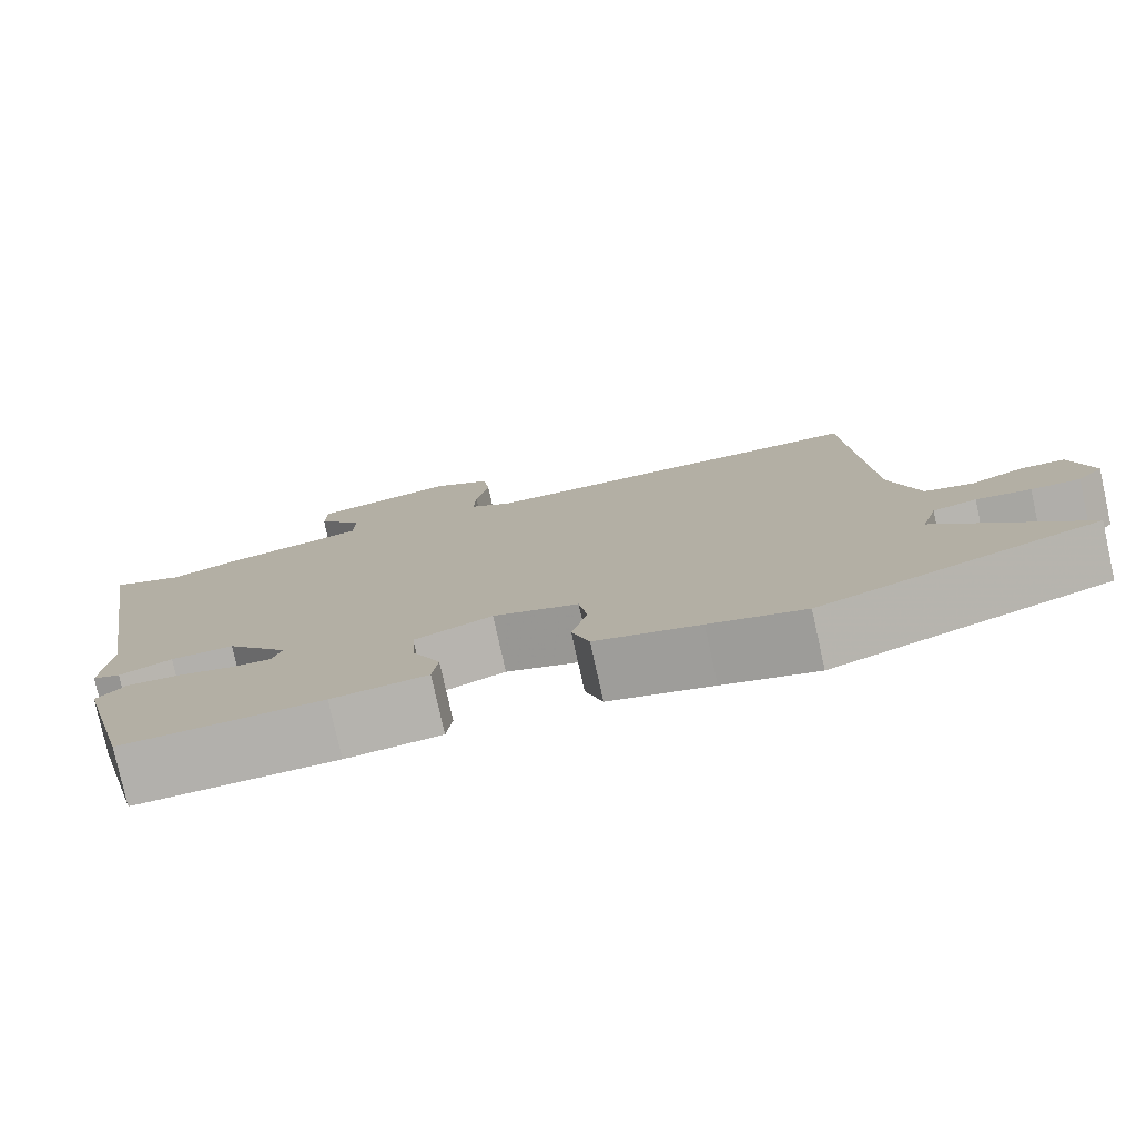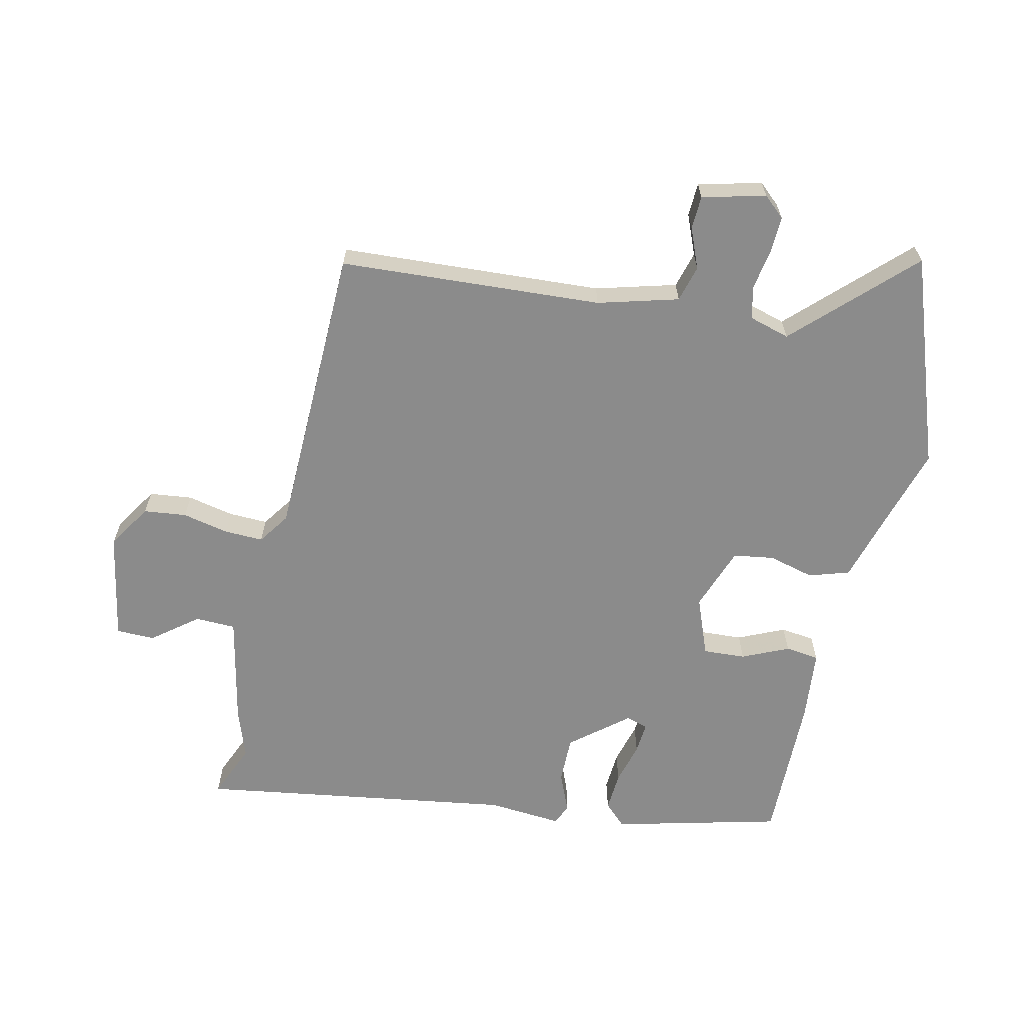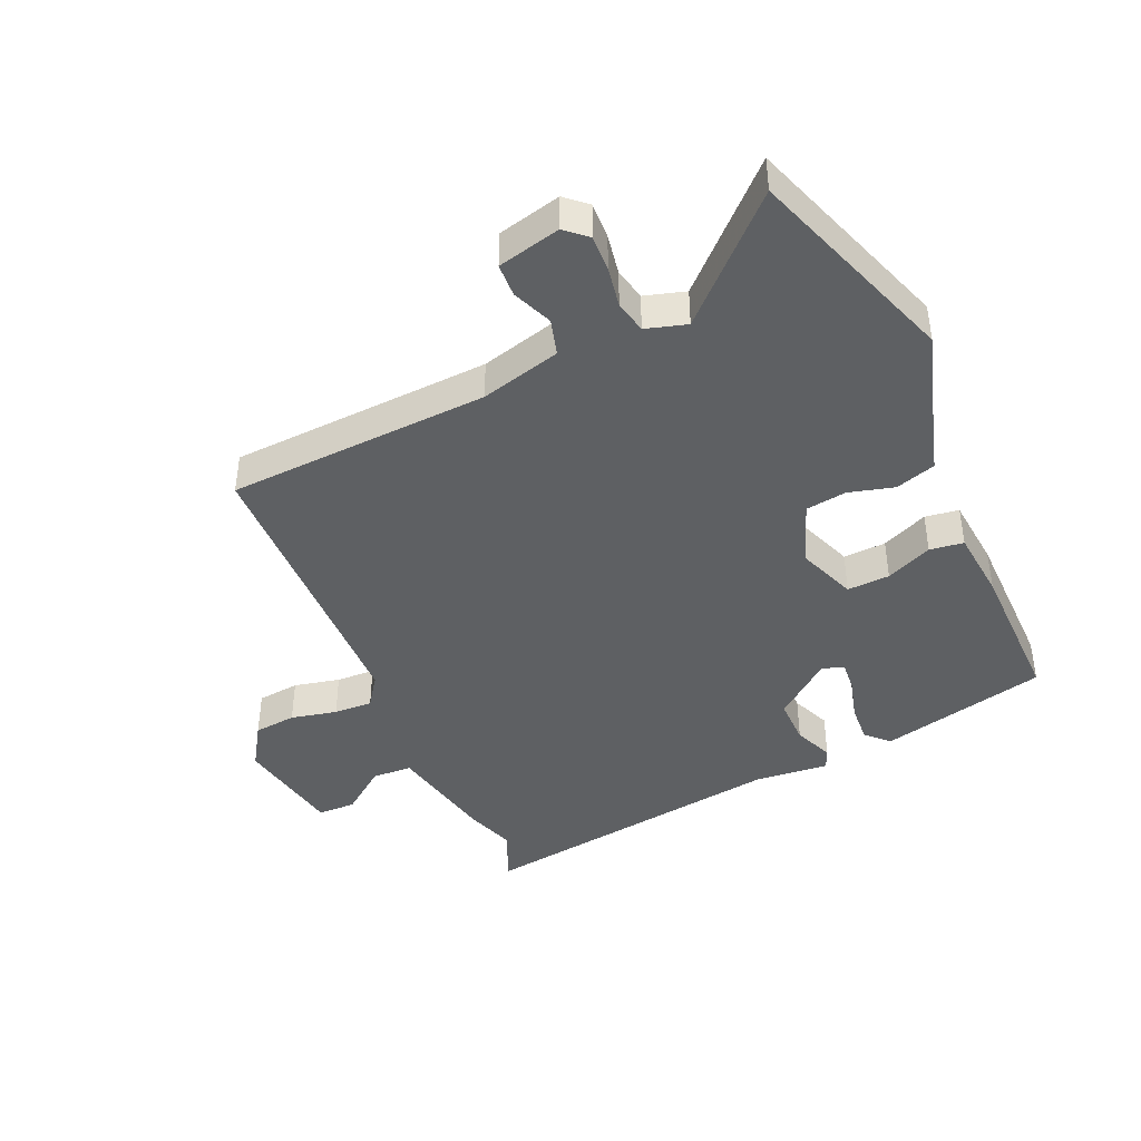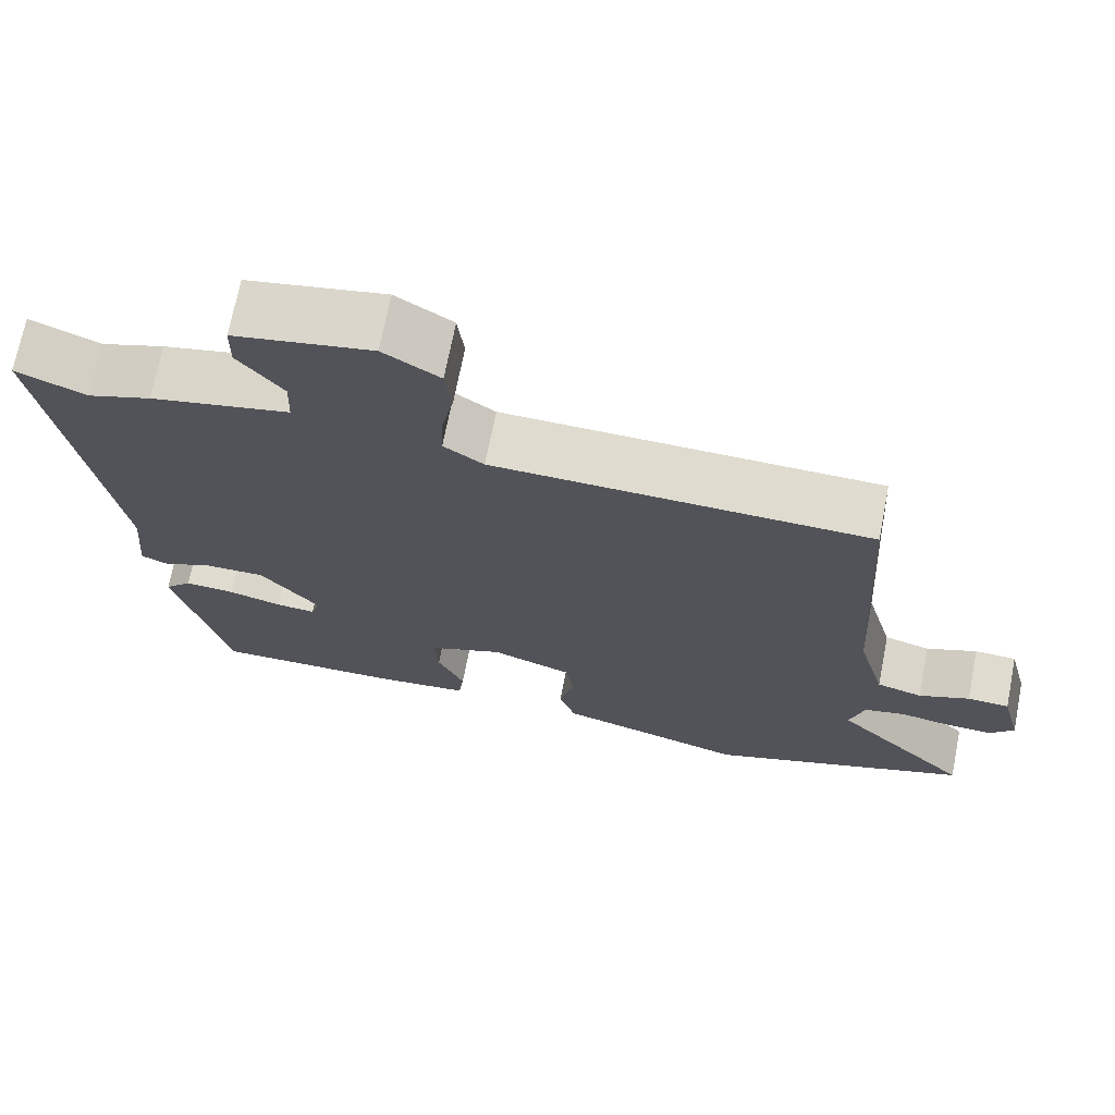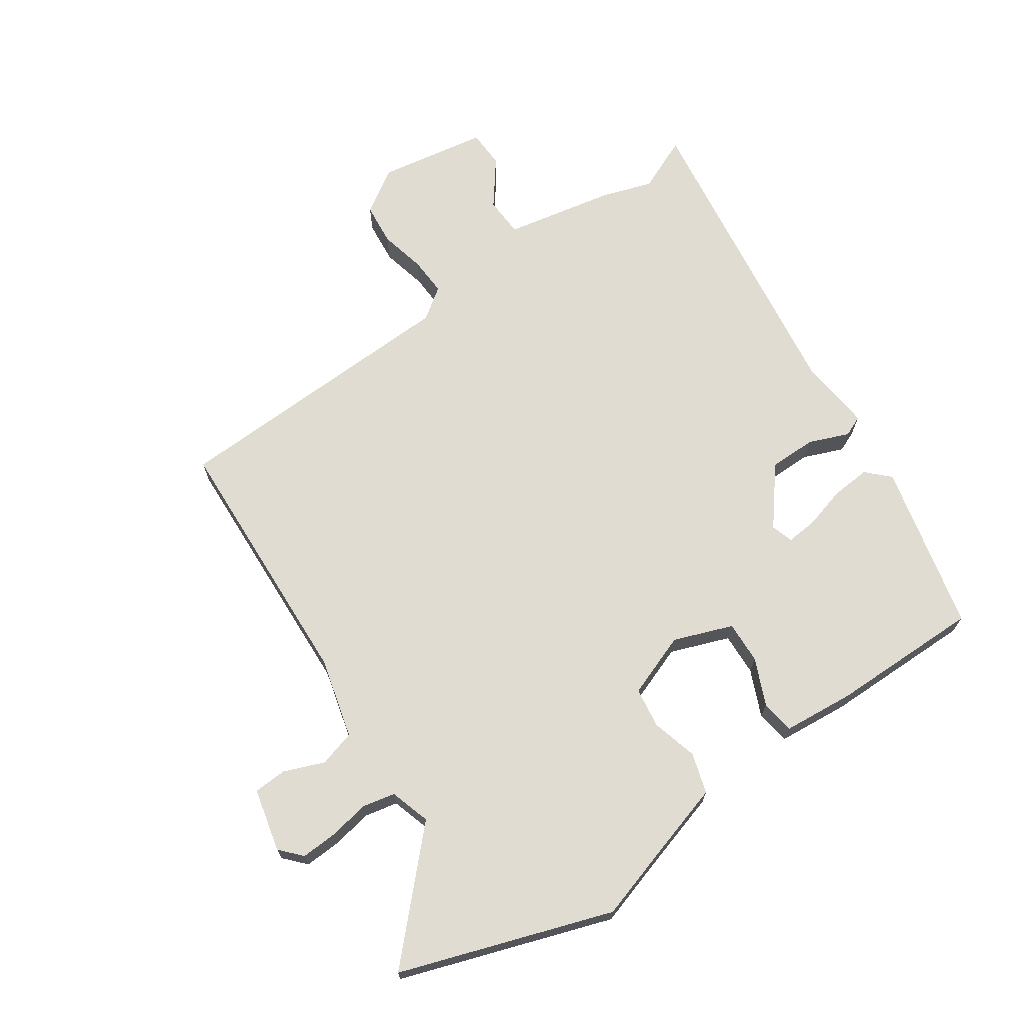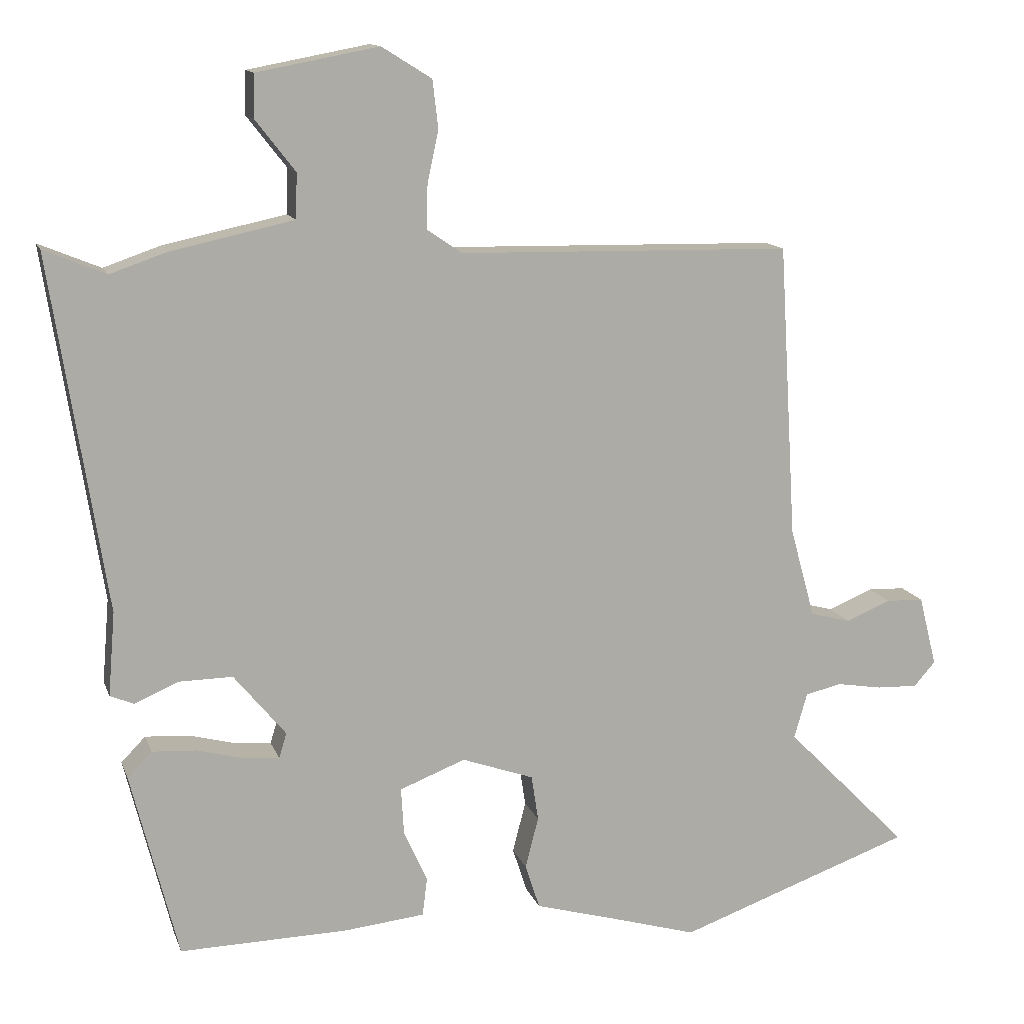
<metadata>
{"format":"obj","ext":"obj","renderer":"f3d","projection":"perspective","resolution":1024,"background":"white","views":[{"elev":-78.4,"azim":12.5,"up":"+Z"},{"elev":-63.9,"azim":77.2,"up":"+Y"},{"elev":-42.3,"azim":113.4,"up":"+Y"},{"elev":70.4,"azim":11.1,"up":"+Z"},{"elev":69.2,"azim":144.7,"up":"+Y"},{"elev":13.2,"azim":-15.6,"up":"+Z"}]}
</metadata>
<code>
v -0.581 0.07 0.534
v -0.492 0.07 0.497
v -0.411 0.07 0.525
v -0.233 0.07 0.563
v -0.231 0.07 0.628
v -0.288 0.07 0.701
v -0.287 0.07 0.763
v -0.111 0.07 0.796
v -0.039 0.07 0.751
v -0.031 0.07 0.682
v -0.047 0.07 0.607
v -0.049 0.07 0.544
v 0.002 0.07 0.509
v 0.484 0.07 0.499
v 0.51 0.07 0.074
v 0.546 0.07 -0.056
v 0.605 0.07 -0.072
v 0.67 0.07 -0.045
v 0.724 0.07 -0.047
v 0.75 0.07 -0.149
v 0.719 0.07 -0.184
v 0.66 0.07 -0.182
v 0.594 0.07 -0.171
v 0.541 0.07 -0.183
v 0.522 0.07 -0.249
v 0.7 0.07 -0.429
v 0.36 0.07 -0.55
v 0.244 0.07 -0.516
v 0.117 0.07 -0.48
v 0.096 0.07 -0.415
v 0.115 0.07 -0.341
v 0.105 0.07 -0.275
v 0.001 0.07 -0.238
v -0.094 0.07 -0.275
v -0.09 0.07 -0.344
v -0.056 0.07 -0.419
v -0.063 0.07 -0.474
v -0.179 0.07 -0.486
v -0.423 0.07 -0.491
v -0.491 0.07 -0.22
v -0.456 0.07 -0.184
v -0.392 0.07 -0.188
v -0.324 0.07 -0.206
v -0.273 0.07 -0.21
v -0.262 0.07 -0.174
v -0.337 0.07 -0.083
v -0.414 0.07 -0.084
v -0.478 0.07 -0.111
v -0.512 0.07 -0.097
v -0.502 0.07 0.024
v -0.581 0 0.534
v -0.492 0 0.497
v -0.411 0 0.525
v -0.233 0 0.563
v -0.231 0 0.628
v -0.288 0 0.701
v -0.287 0 0.763
v -0.111 0 0.796
v -0.039 0 0.751
v -0.031 0 0.682
v -0.047 0 0.607
v -0.049 0 0.544
v 0.002 0 0.509
v 0.484 0 0.499
v 0.51 0 0.074
v 0.546 0 -0.056
v 0.605 0 -0.072
v 0.67 0 -0.045
v 0.724 0 -0.047
v 0.75 0 -0.149
v 0.719 0 -0.184
v 0.66 0 -0.182
v 0.594 0 -0.171
v 0.541 0 -0.183
v 0.522 0 -0.249
v 0.7 0 -0.429
v 0.36 0 -0.55
v 0.244 0 -0.516
v 0.117 0 -0.48
v 0.096 0 -0.415
v 0.115 0 -0.341
v 0.105 0 -0.275
v 0.001 0 -0.238
v -0.094 0 -0.275
v -0.09 0 -0.344
v -0.056 0 -0.419
v -0.063 0 -0.474
v -0.179 0 -0.486
v -0.423 0 -0.491
v -0.491 0 -0.22
v -0.456 0 -0.184
v -0.392 0 -0.188
v -0.324 0 -0.206
v -0.273 0 -0.21
v -0.262 0 -0.174
v -0.337 0 -0.083
v -0.414 0 -0.084
v -0.478 0 -0.111
v -0.512 0 -0.097
v -0.502 0 0.024
f 47 48 49 50
f 50 1 2
f 47 50 2
f 46 47 2
f 2 3 4
f 46 2 4
f 45 46 4
f 41 42 43
f 40 41 43
f 39 40 43
f 38 39 43
f 37 38 43
f 36 37 43
f 35 36 43
f 34 35 43 44
f 33 34 44 45
f 28 29 30 31
f 28 31 32
f 27 28 32
f 26 27 32
f 25 26 32
f 24 25 32 33
f 21 22 23
f 20 21 23
f 19 20 23
f 18 19 23
f 17 18 23
f 24 33 45
f 23 24 45
f 17 23 45
f 16 17 45
f 13 14 15
f 16 45 4
f 15 16 4
f 13 15 4
f 12 13 4
f 9 10 11
f 8 9 11
f 7 8 11
f 6 7 11
f 5 6 11
f 4 5 11 12
f 100 99 98 97
f 52 51 100
f 52 100 97
f 52 97 96
f 54 53 52
f 54 52 96
f 54 96 95
f 93 92 91
f 93 91 90
f 93 90 89
f 93 89 88
f 93 88 87
f 93 87 86
f 93 86 85
f 94 93 85 84
f 95 94 84 83
f 81 80 79 78
f 82 81 78
f 82 78 77
f 82 77 76
f 82 76 75
f 83 82 75 74
f 73 72 71
f 73 71 70
f 73 70 69
f 73 69 68
f 73 68 67
f 95 83 74
f 95 74 73
f 95 73 67
f 95 67 66
f 65 64 63
f 54 95 66
f 54 66 65
f 54 65 63
f 54 63 62
f 61 60 59
f 61 59 58
f 61 58 57
f 61 57 56
f 61 56 55
f 62 61 55 54
f 1 51 52 2
f 2 52 53 3
f 3 53 54 4
f 4 54 55 5
f 5 55 56 6
f 6 56 57 7
f 7 57 58 8
f 8 58 59 9
f 9 59 60 10
f 10 60 61 11
f 11 61 62 12
f 12 62 63 13
f 13 63 64 14
f 14 64 65 15
f 15 65 66 16
f 16 66 67 17
f 17 67 68 18
f 18 68 69 19
f 19 69 70 20
f 20 70 71 21
f 21 71 72 22
f 22 72 73 23
f 23 73 74 24
f 24 74 75 25
f 25 75 76 26
f 26 76 77 27
f 27 77 78 28
f 28 78 79 29
f 29 79 80 30
f 30 80 81 31
f 31 81 82 32
f 32 82 83 33
f 33 83 84 34
f 34 84 85 35
f 35 85 86 36
f 36 86 87 37
f 37 87 88 38
f 38 88 89 39
f 39 89 90 40
f 40 90 91 41
f 41 91 92 42
f 42 92 93 43
f 43 93 94 44
f 44 94 95 45
f 45 95 96 46
f 46 96 97 47
f 47 97 98 48
f 48 98 99 49
f 49 99 100 50
f 50 100 51 1

</code>
